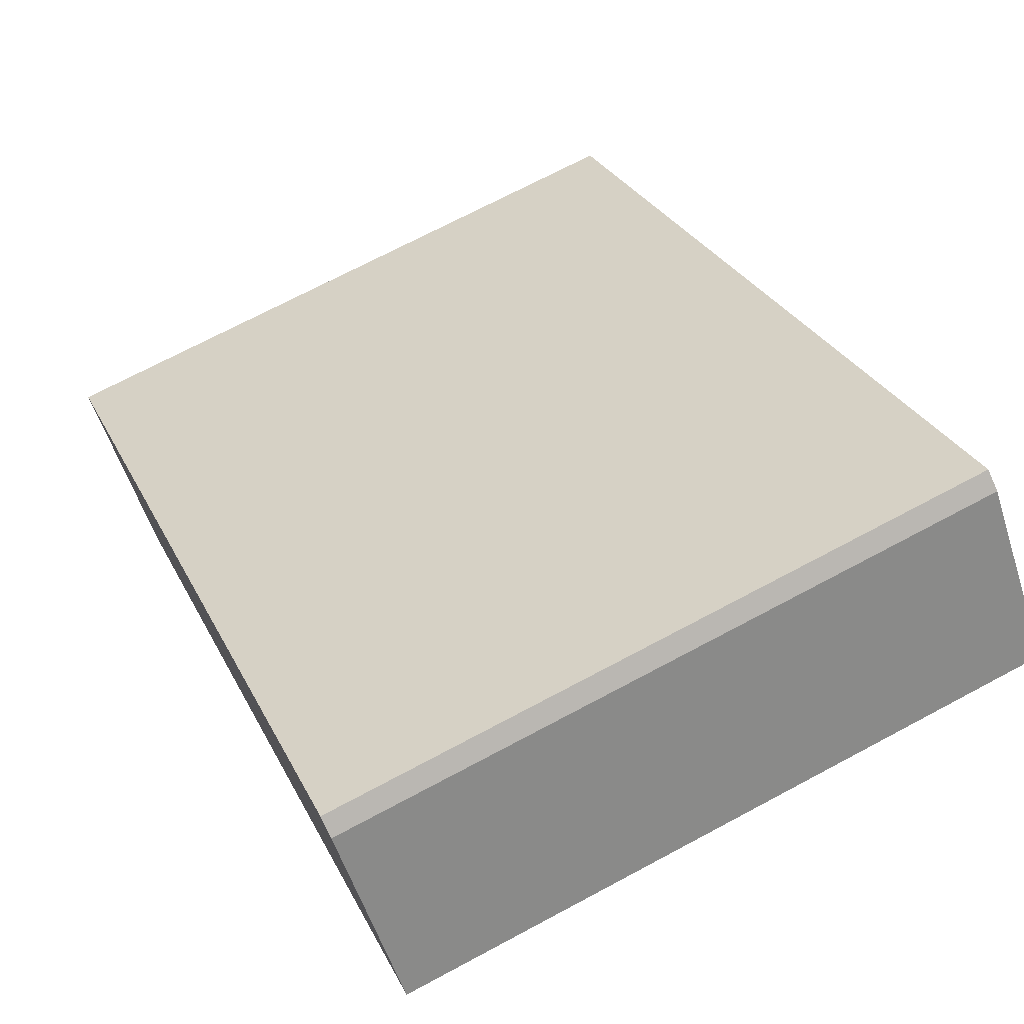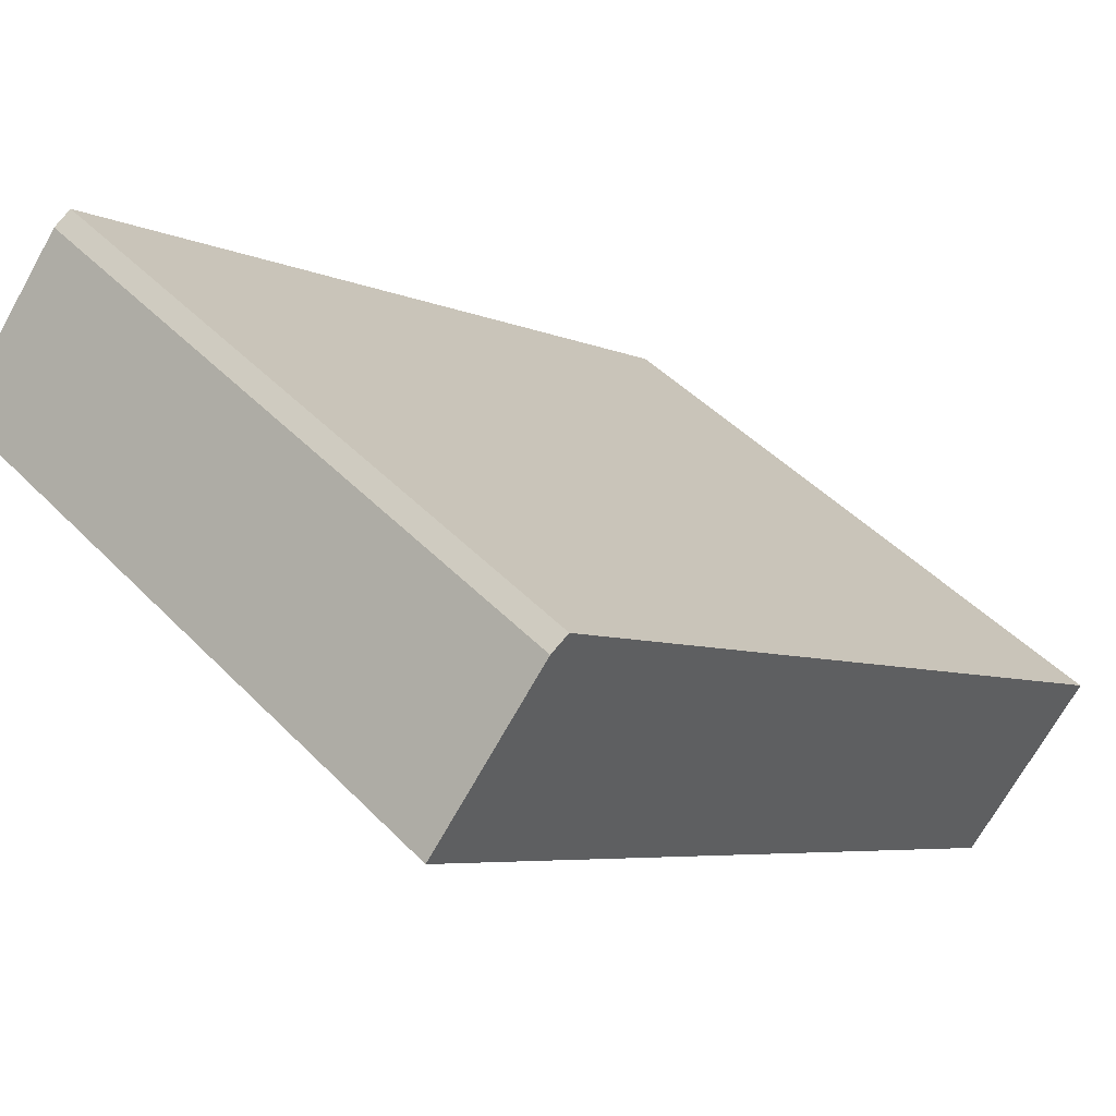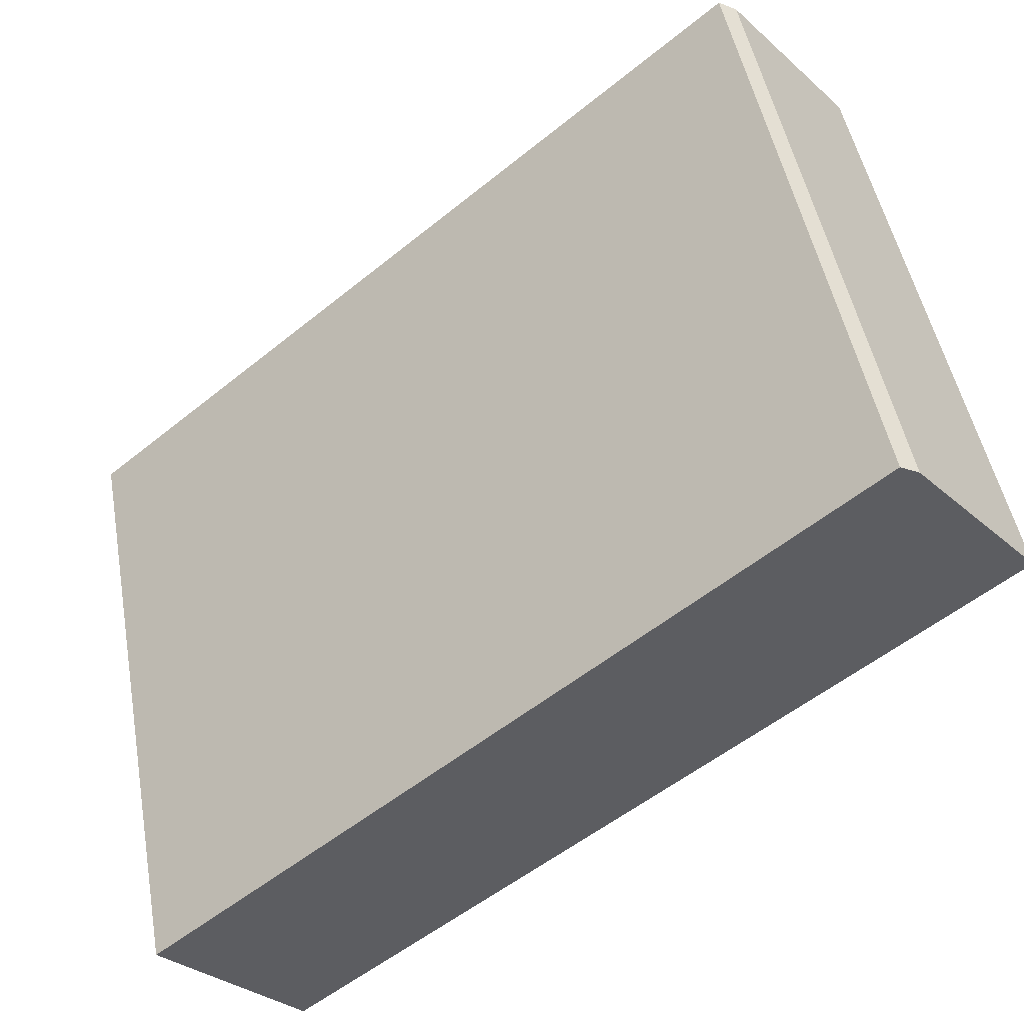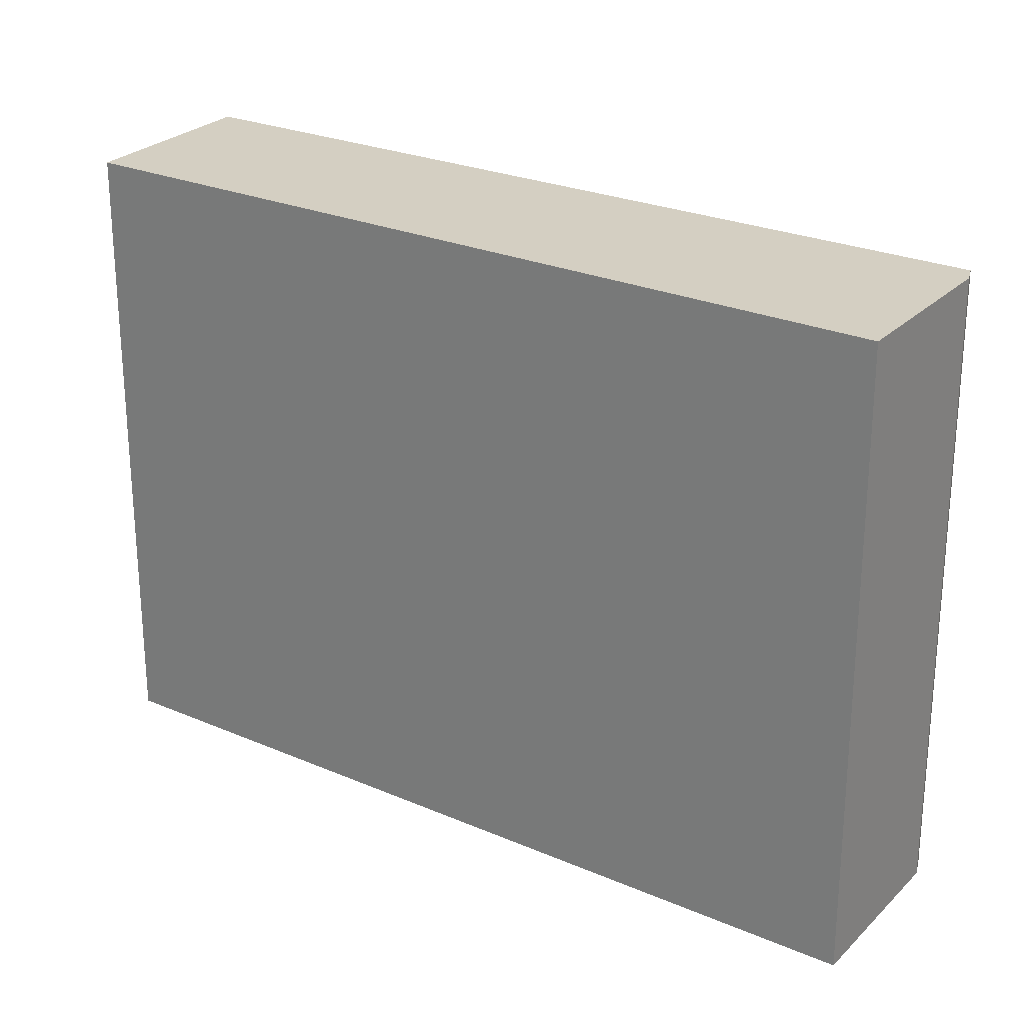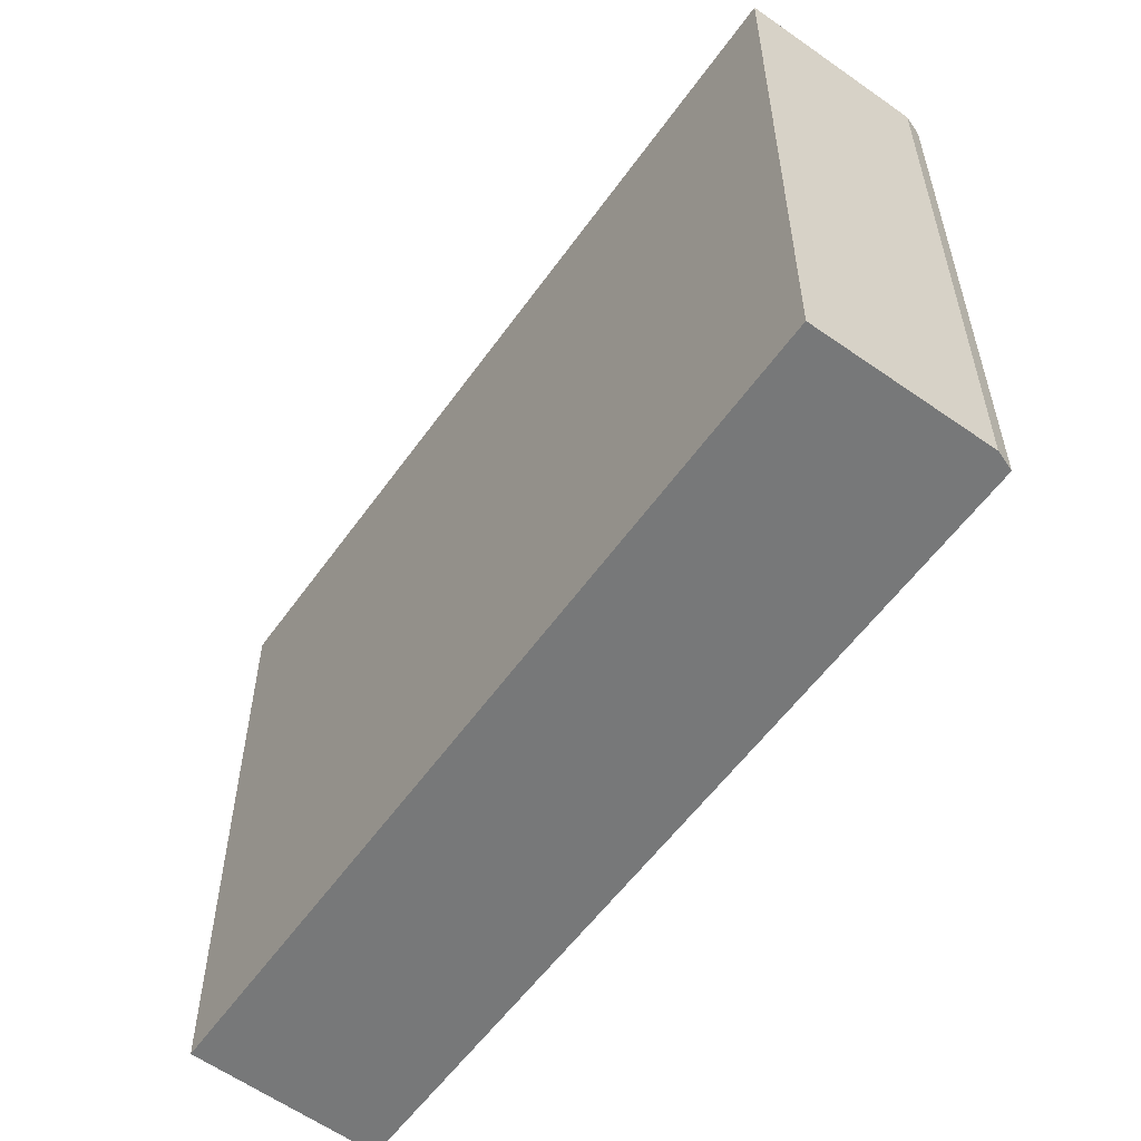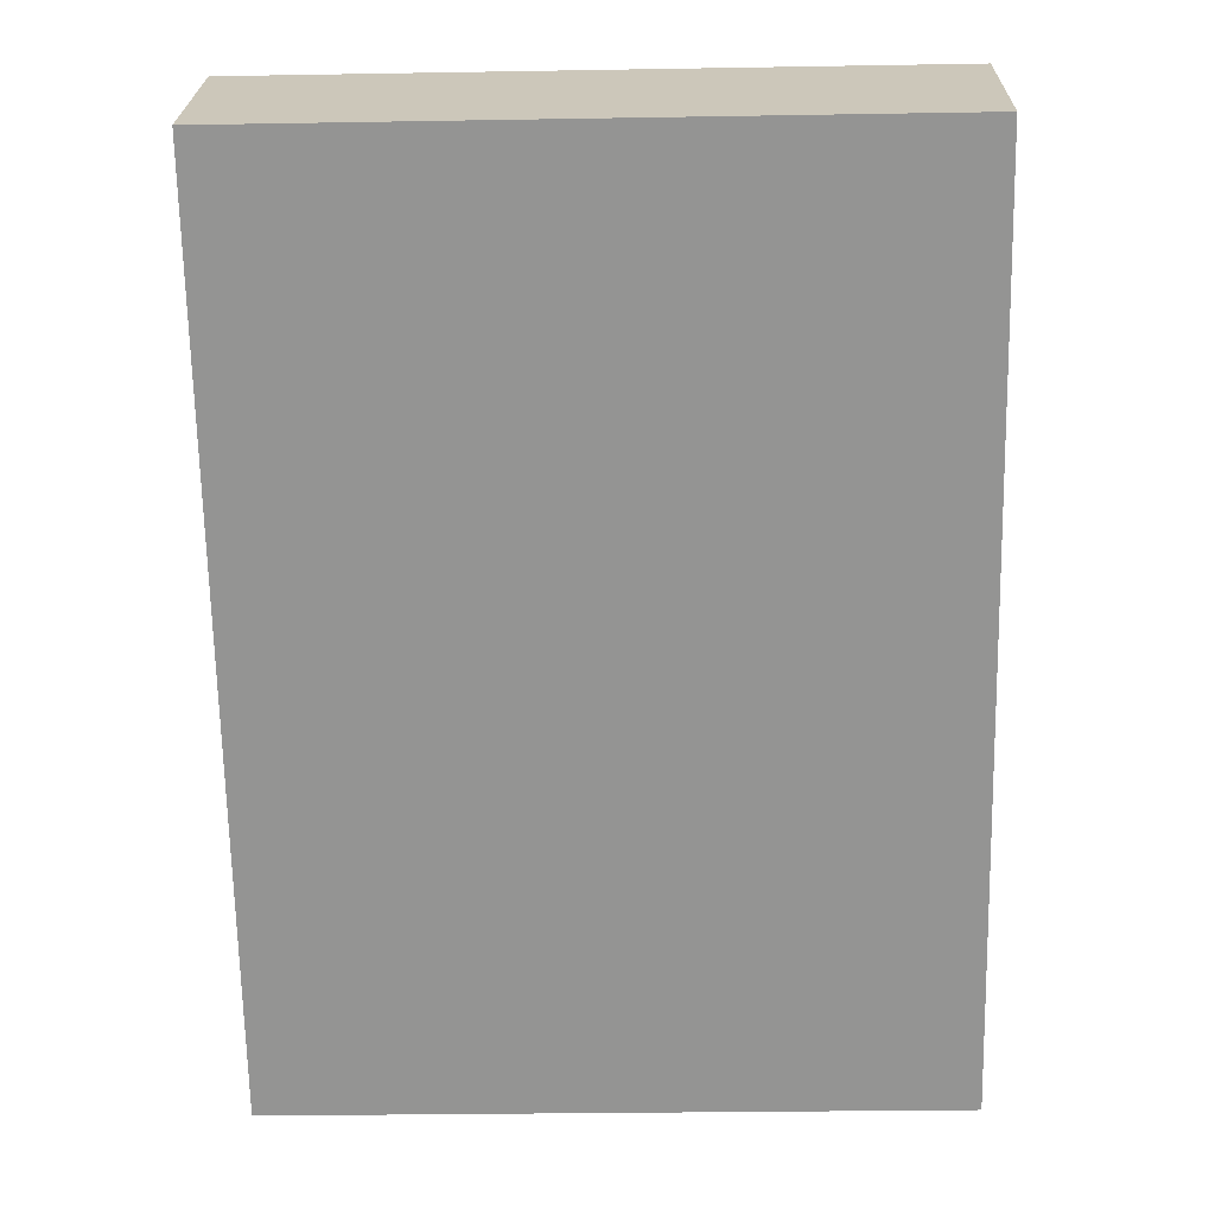
<metadata>
{"format":"obj","ext":"obj","renderer":"f3d","projection":"perspective","resolution":1024,"background":"white","views":[{"elev":70.9,"azim":-118.1,"up":"+Z"},{"elev":46.2,"azim":-41.0,"up":"+Z"},{"elev":48.4,"azim":169.8,"up":"+Z"},{"elev":25.6,"azim":-105.7,"up":"+Y"},{"elev":-57.4,"azim":-85.5,"up":"+Y"},{"elev":-27.6,"azim":-88.5,"up":"+Z"}]}
</metadata>
<code>
v  8.381 7.88 -6.922
v  1.721 7.88 1.871
v  10.02 7.88 -5.099
v  0 7.88 4.825e-16
v  1.496 7.88 1.744
v  10.02 3.122e-16 -5.099
v  8.381 4.239e-16 -6.922
v  0 0 0
v  1.496 -1.068e-16 1.744
v  1.721 -1.146e-16 1.871
g defaultobject
f 1 2 3
f 2 1 4
f 2 4 5
f 6 1 3
f 1 6 7
f 7 4 1
f 4 7 8
f 8 5 4
f 5 8 9
f 9 2 5
f 2 9 10
f 10 3 2
f 3 10 6
f 10 7 6
f 7 10 8
f 8 10 9

</code>
